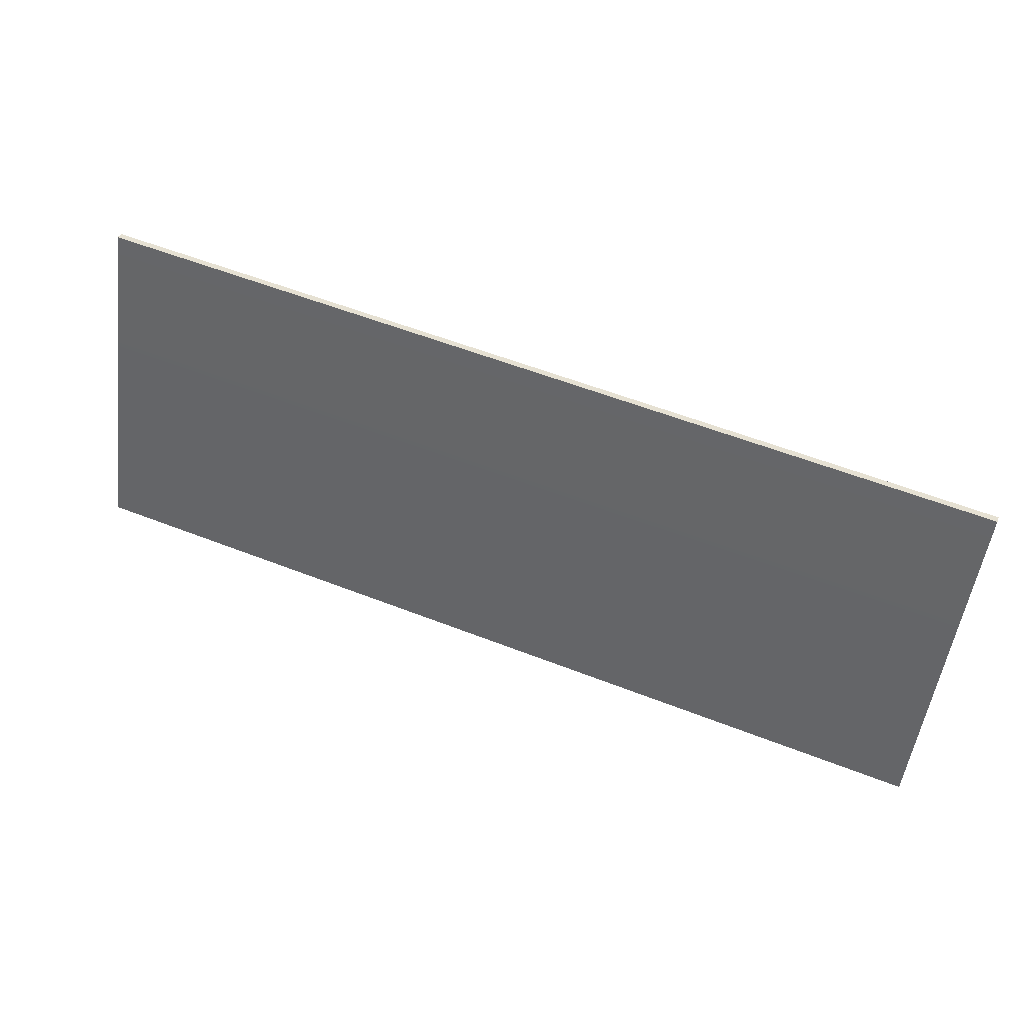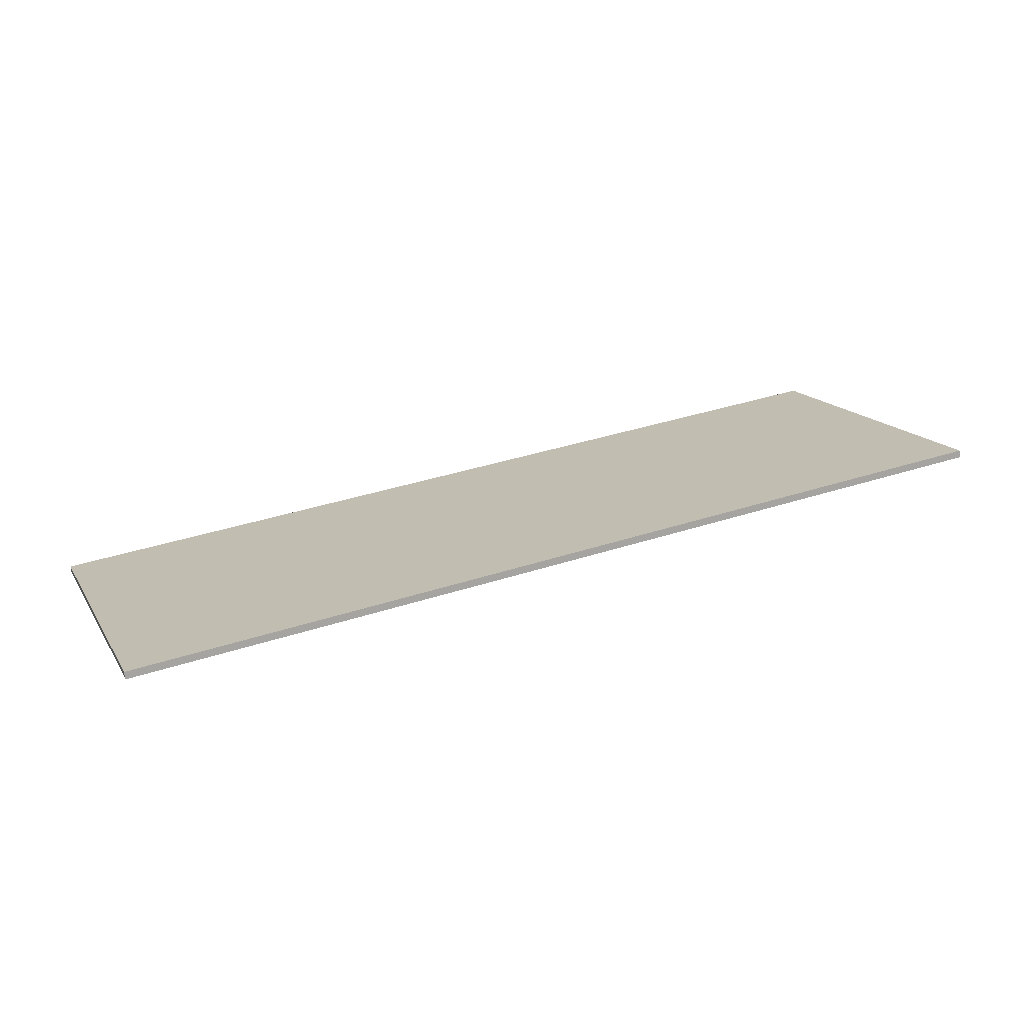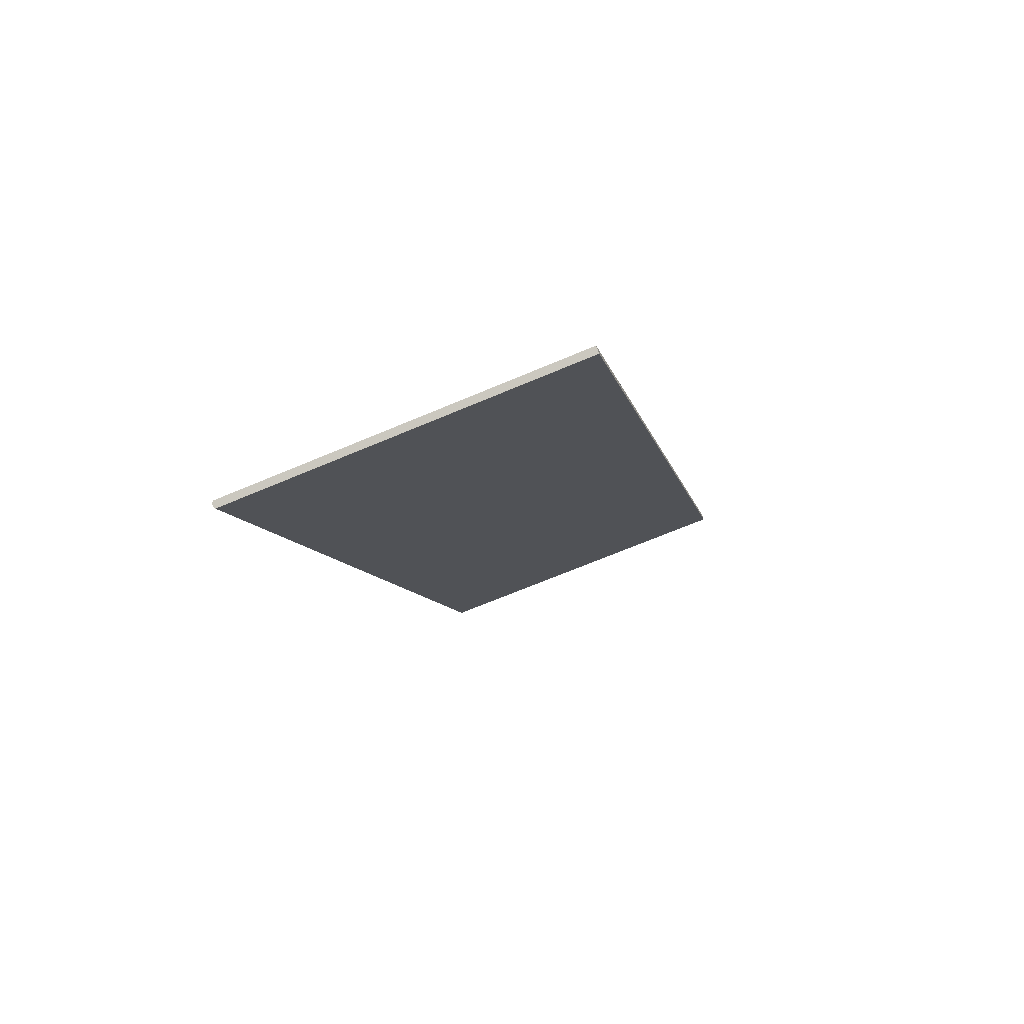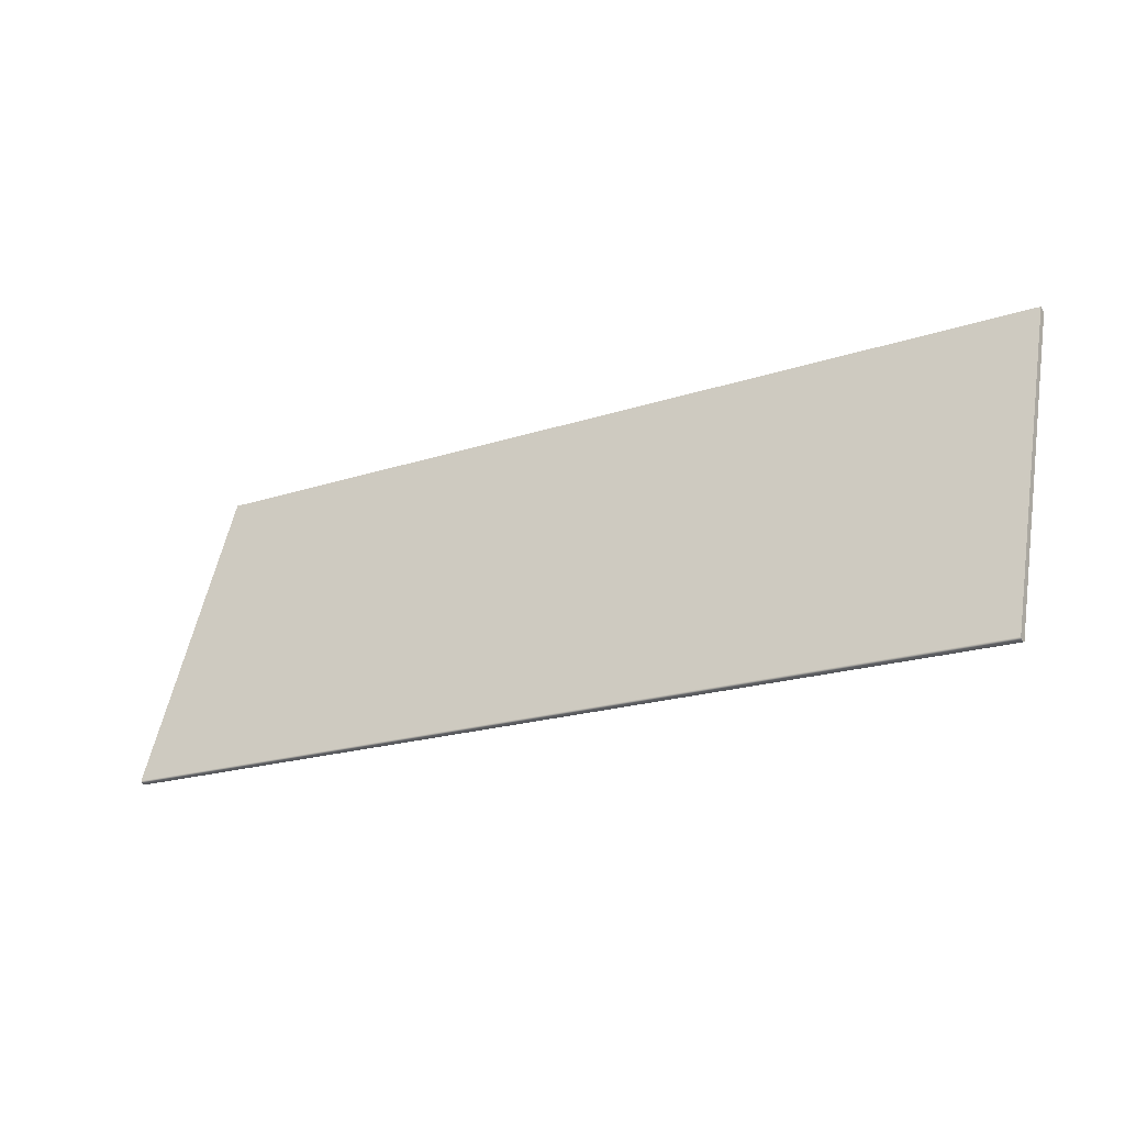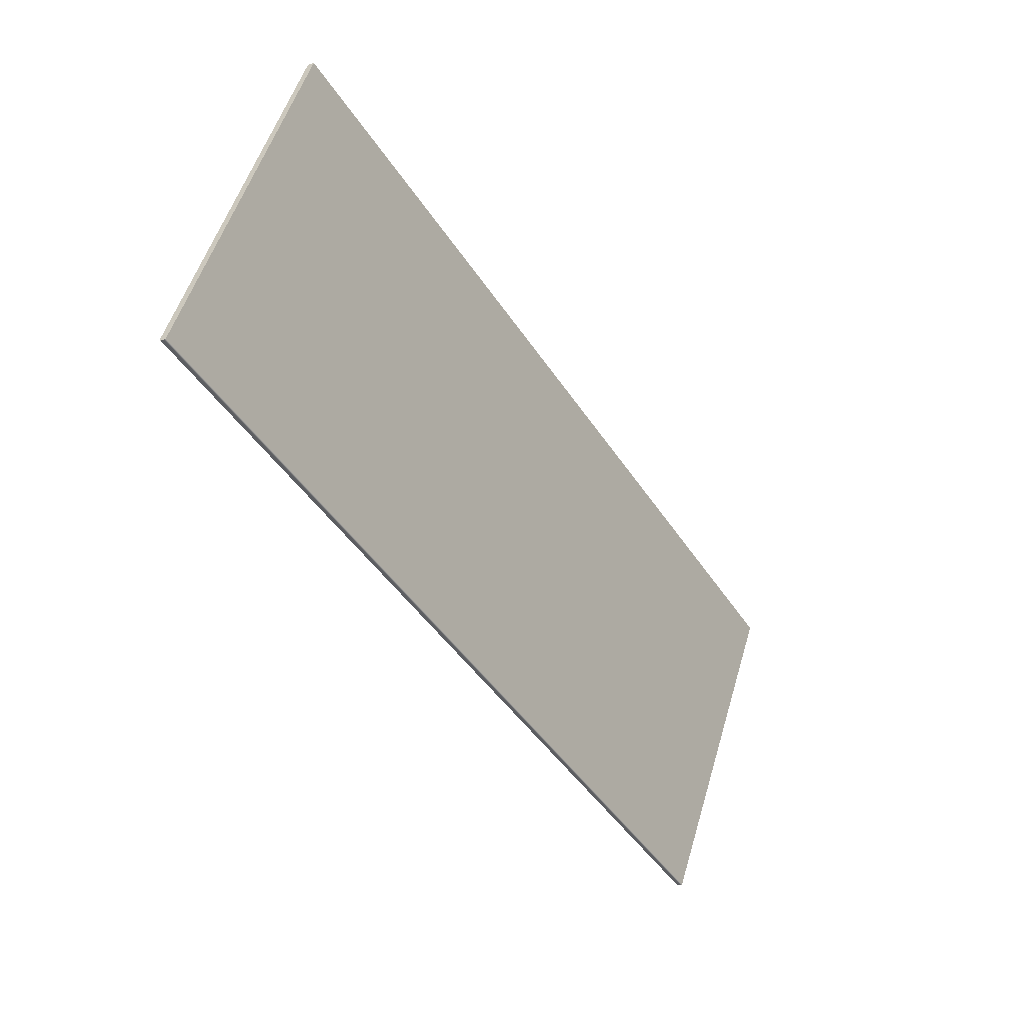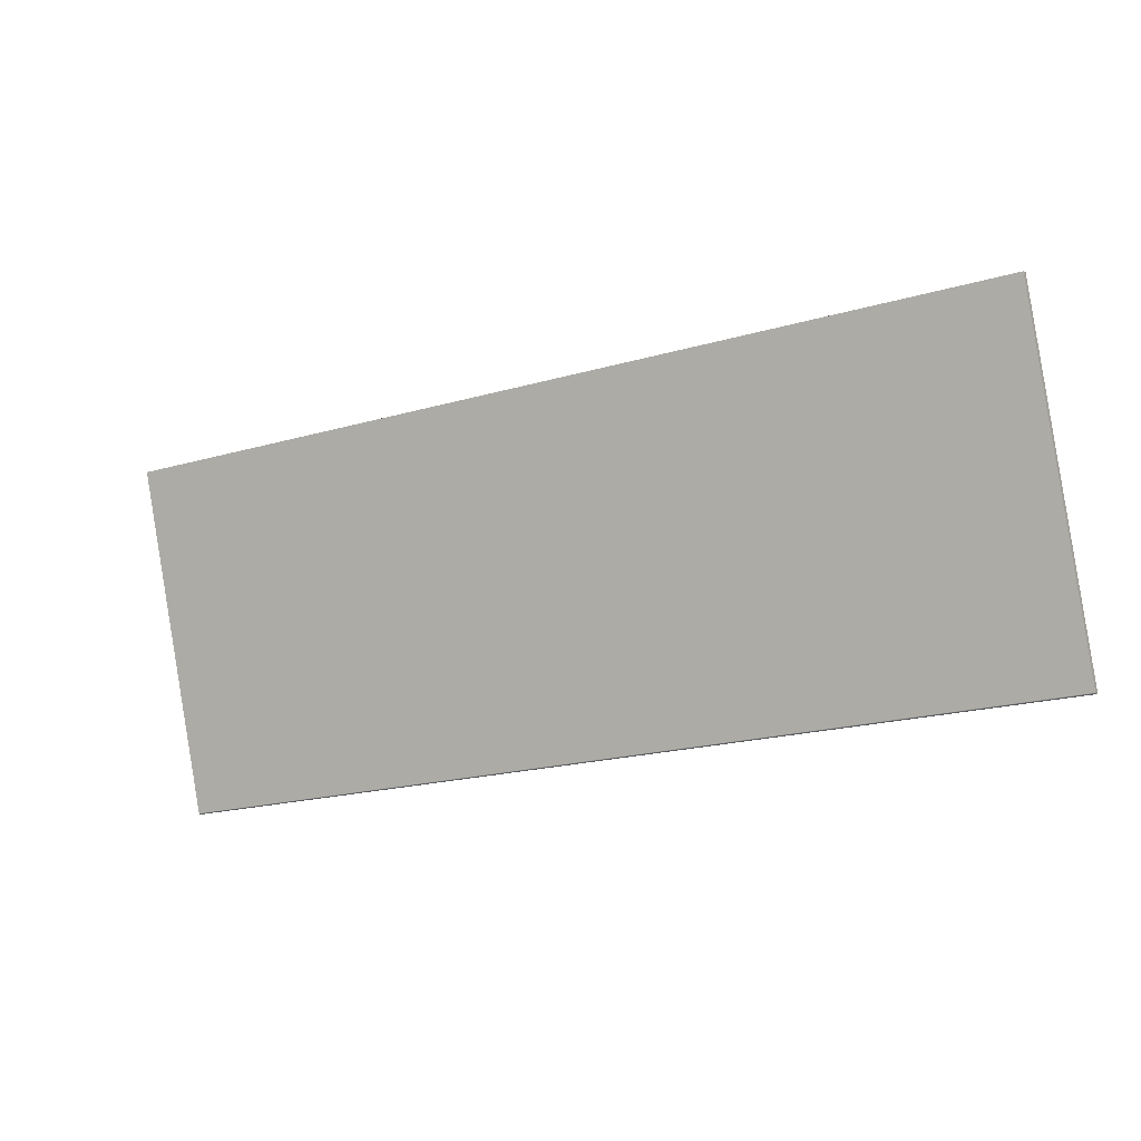
<metadata>
{"format":"obj","ext":"obj","renderer":"f3d","projection":"perspective","resolution":1024,"background":"white","views":[{"elev":56.4,"azim":-157.7,"up":"+Y"},{"elev":36.7,"azim":157.0,"up":"+Z"},{"elev":-9.0,"azim":101.6,"up":"+Z"},{"elev":-19.2,"azim":-147.7,"up":"+Y"},{"elev":-45.9,"azim":-58.6,"up":"+Y"},{"elev":-19.9,"azim":28.1,"up":"+Y"}]}
</metadata>
<code>
o Box_16_FlapOuter_2
v 0.1698 0.2503 0.1465
v -0.1637 0.2503 0.1465
v 0.1698 0.2494 0.1491
v -0.1637 0.2494 0.1491
v 0.1698 0.1283 0.105
v 0.1698 0.1286 0.1058
v -0.1637 0.1283 0.105
v -0.1637 0.1286 0.1058
v 0.1698 0.1288 0.1037
v 0.1698 0.1296 0.1033
v -0.1637 0.1288 0.1037
v -0.1637 0.1296 0.1033
f 1 2 4 3
f 5 6 8 7
f 6 5 9 10
f 7 8 12 11
f 10 9 11 12
f 5 7 11 9
f 10 12 2 1
f 3 4 8 6
f 8 4 2 12
f 3 6 10 1

</code>
